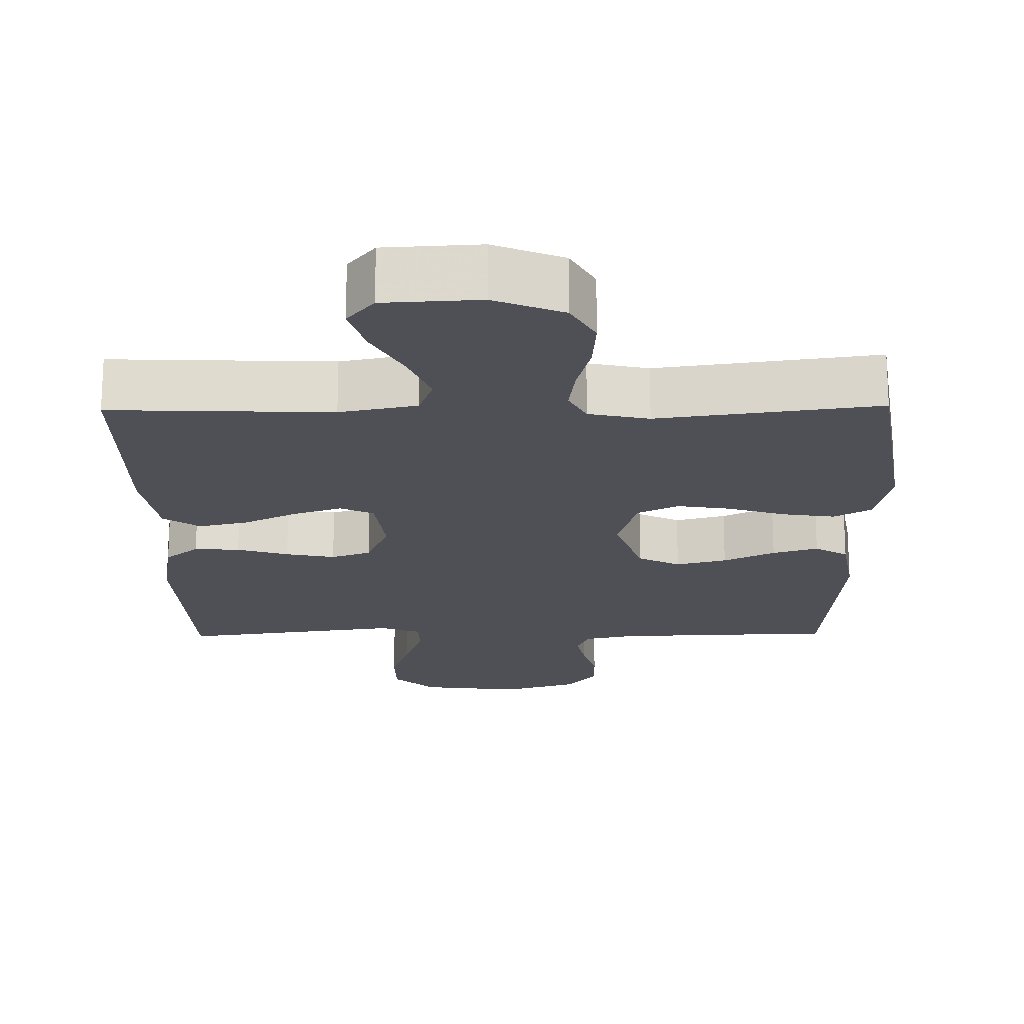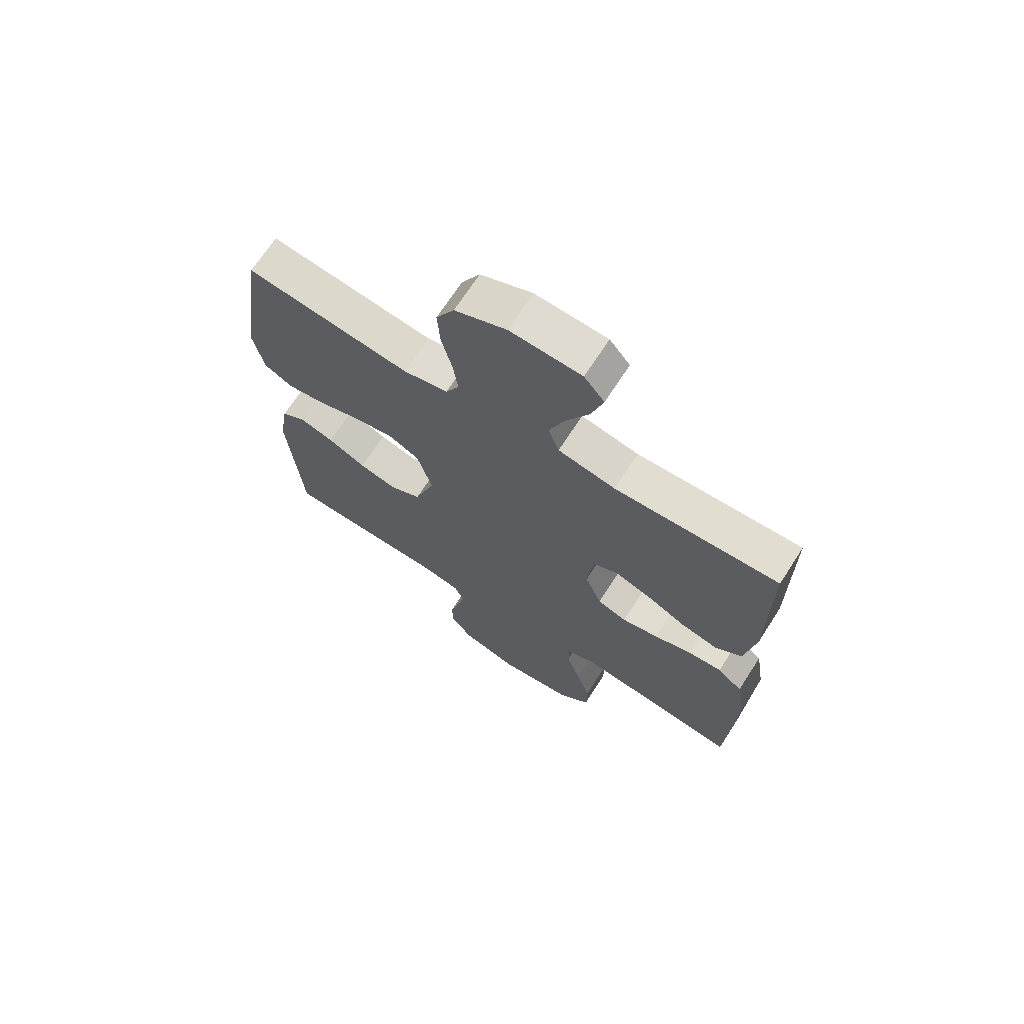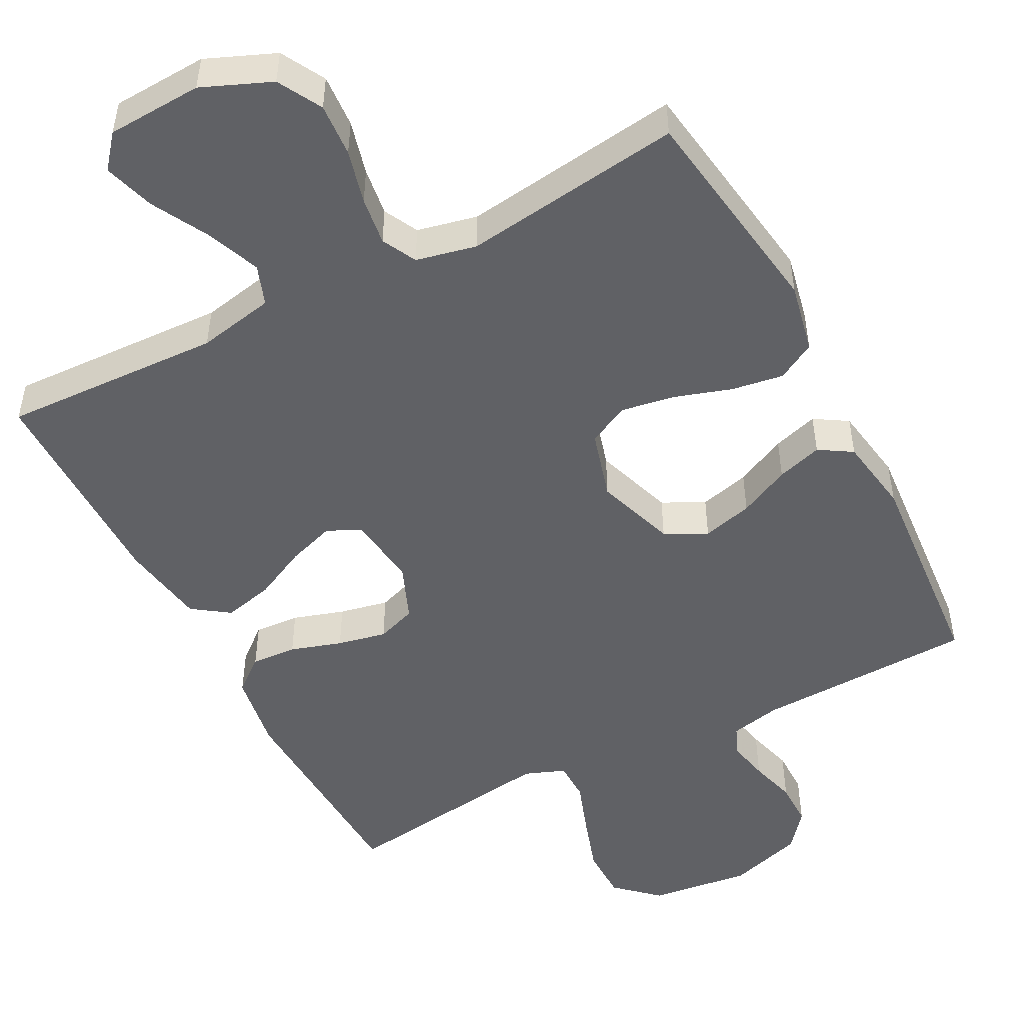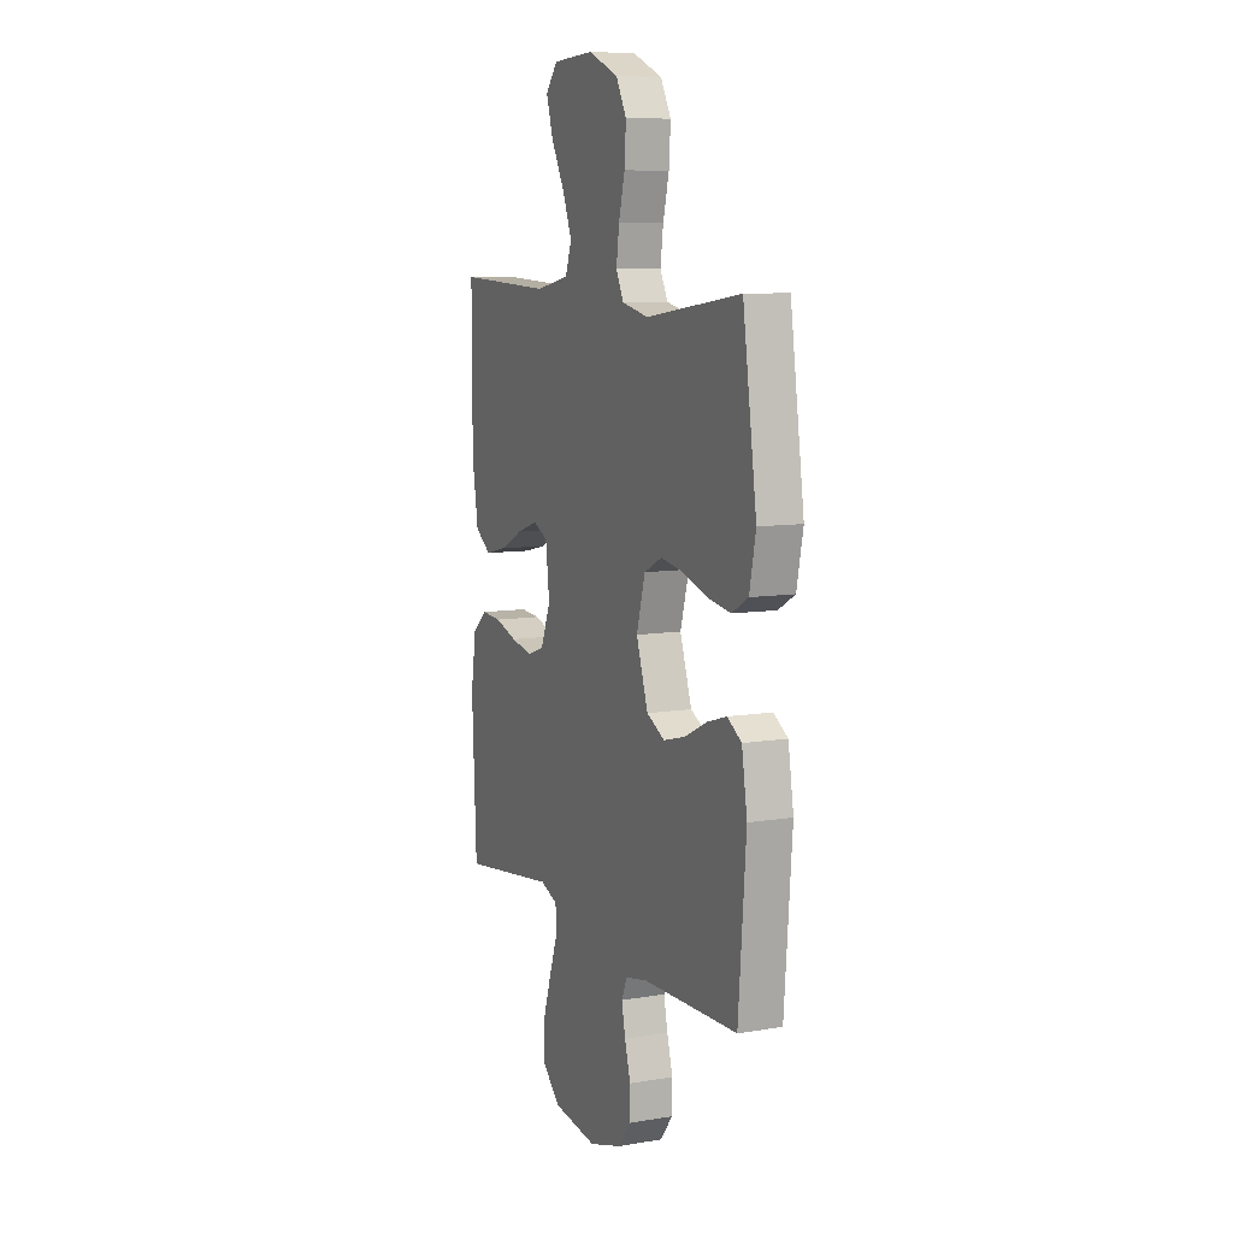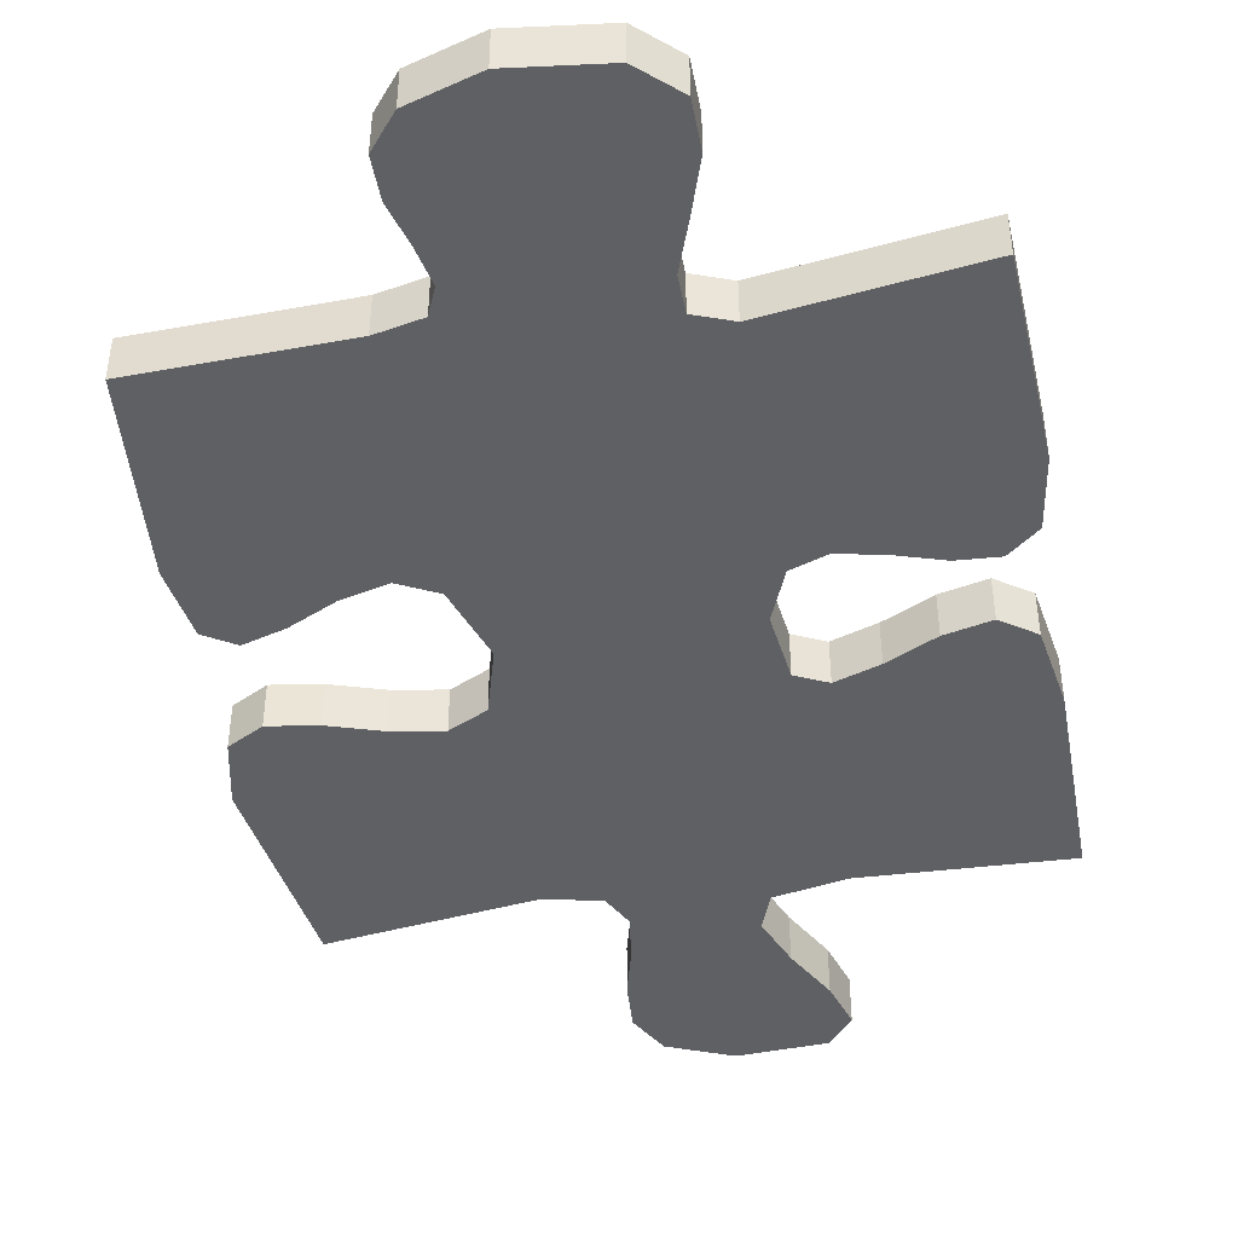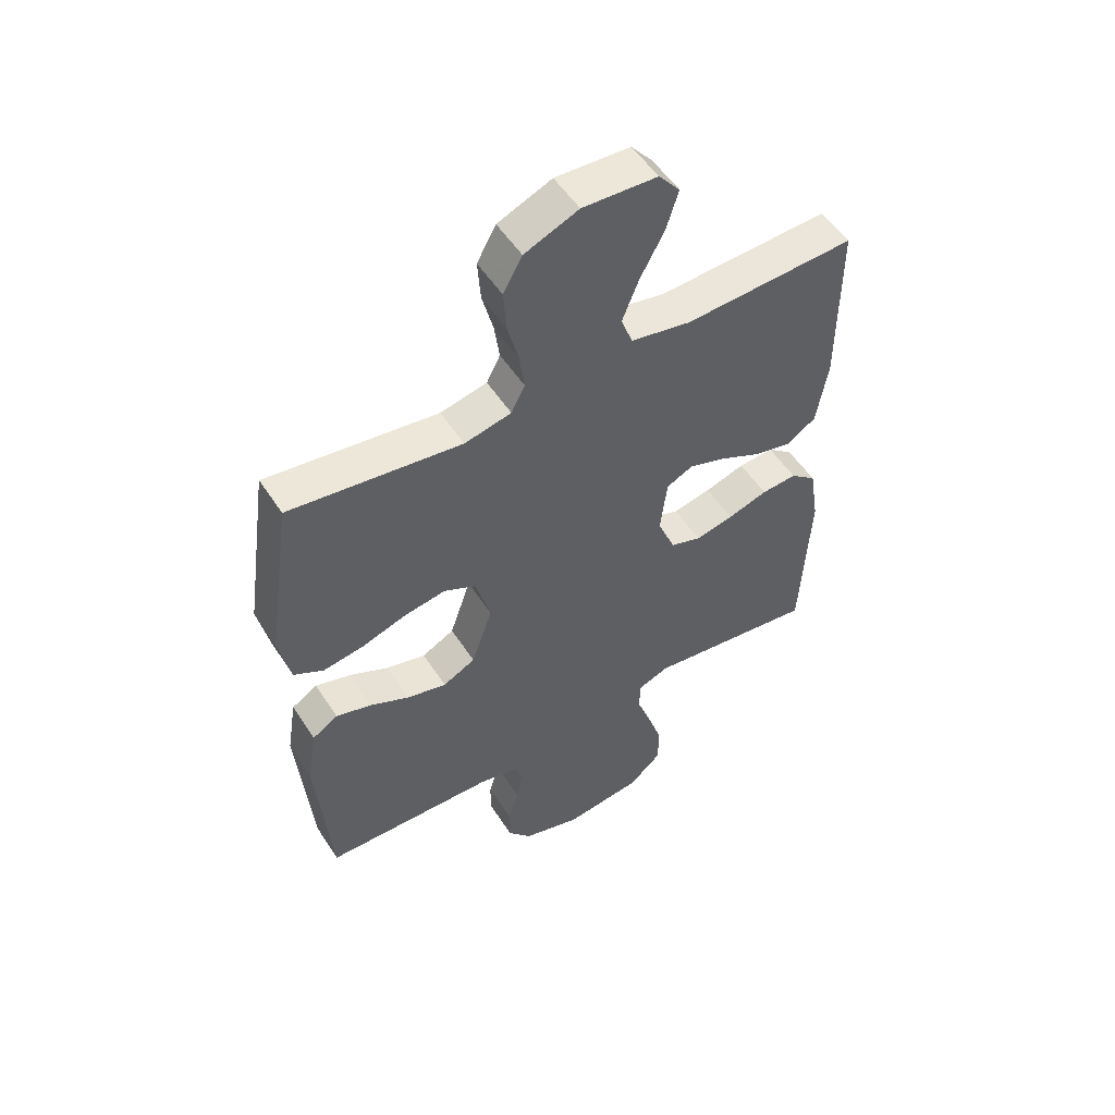
<metadata>
{"format":"obj","ext":"obj","renderer":"f3d","projection":"perspective","resolution":1024,"background":"white","views":[{"elev":-19.4,"azim":0.9,"up":"+Y"},{"elev":69.1,"azim":-147.2,"up":"+Z"},{"elev":-49.6,"azim":27.5,"up":"+Y"},{"elev":9.0,"azim":66.1,"up":"+Z"},{"elev":-44.8,"azim":-169.9,"up":"+Y"},{"elev":53.5,"azim":147.6,"up":"+Z"}]}
</metadata>
<code>
v 0.5 0.07 0.5
v 0.544 0.07 0.2
v 0.524 0.07 0.104
v 0.472 0.07 0.075
v 0.401 0.07 0.086
v 0.323 0.07 0.111
v 0.25 0.07 0.123
v 0.194 0.07 0.095
v 0.167 0.07 0
v 0.204 0.07 -0.109
v 0.261 0.07 -0.138
v 0.33 0.07 -0.12
v 0.4 0.07 -0.086
v 0.462 0.07 -0.067
v 0.507 0.07 -0.095
v 0.524 0.07 -0.2
v 0.5 0.07 -0.5
v 0.2 0.07 -0.51
v 0.131 0.07 -0.525
v 0.114 0.07 -0.565
v 0.126 0.07 -0.622
v 0.144 0.07 -0.686
v 0.144 0.07 -0.748
v 0.103 0.07 -0.799
v 0 0.07 -0.831
v -0.138 0.07 -0.814
v -0.195 0.07 -0.762
v -0.196 0.07 -0.689
v -0.17 0.07 -0.609
v -0.144 0.07 -0.535
v -0.145 0.07 -0.48
v -0.2 0.07 -0.459
v -0.5 0.07 -0.5
v -0.514 0.07 -0.2
v -0.497 0.07 -0.093
v -0.451 0.07 -0.055
v -0.389 0.07 -0.059
v -0.319 0.07 -0.081
v -0.252 0.07 -0.095
v -0.198 0.07 -0.076
v -0.167 0.07 0
v -0.179 0.07 0.099
v -0.225 0.07 0.121
v -0.29 0.07 0.099
v -0.363 0.07 0.063
v -0.431 0.07 0.047
v -0.481 0.07 0.082
v -0.5 0.07 0.2
v -0.5 0.07 0.5
v -0.2 0.07 0.488
v -0.095 0.07 0.509
v -0.075 0.07 0.564
v -0.104 0.07 0.637
v -0.146 0.07 0.715
v -0.167 0.07 0.784
v -0.13 0.07 0.829
v 0 0.07 0.836
v 0.094 0.07 0.797
v 0.127 0.07 0.737
v 0.122 0.07 0.664
v 0.103 0.07 0.59
v 0.094 0.07 0.524
v 0.118 0.07 0.477
v 0.2 0.07 0.459
v 0.5 0 0.5
v 0.544 0 0.2
v 0.524 0 0.104
v 0.472 0 0.075
v 0.401 0 0.086
v 0.323 0 0.111
v 0.25 0 0.123
v 0.194 0 0.095
v 0.167 0 0
v 0.204 0 -0.109
v 0.261 0 -0.138
v 0.33 0 -0.12
v 0.4 0 -0.086
v 0.462 0 -0.067
v 0.507 0 -0.095
v 0.524 0 -0.2
v 0.5 0 -0.5
v 0.2 0 -0.51
v 0.131 0 -0.525
v 0.114 0 -0.565
v 0.126 0 -0.622
v 0.144 0 -0.686
v 0.144 0 -0.748
v 0.103 0 -0.799
v 0 0 -0.831
v -0.138 0 -0.814
v -0.195 0 -0.762
v -0.196 0 -0.689
v -0.17 0 -0.609
v -0.144 0 -0.535
v -0.145 0 -0.48
v -0.2 0 -0.459
v -0.5 0 -0.5
v -0.514 0 -0.2
v -0.497 0 -0.093
v -0.451 0 -0.055
v -0.389 0 -0.059
v -0.319 0 -0.081
v -0.252 0 -0.095
v -0.198 0 -0.076
v -0.167 0 0
v -0.179 0 0.099
v -0.225 0 0.121
v -0.29 0 0.099
v -0.363 0 0.063
v -0.431 0 0.047
v -0.481 0 0.082
v -0.5 0 0.2
v -0.5 0 0.5
v -0.2 0 0.488
v -0.095 0 0.509
v -0.075 0 0.564
v -0.104 0 0.637
v -0.146 0 0.715
v -0.167 0 0.784
v -0.13 0 0.829
v 0 0 0.836
v 0.094 0 0.797
v 0.127 0 0.737
v 0.122 0 0.664
v 0.103 0 0.59
v 0.094 0 0.524
v 0.118 0 0.477
v 0.2 0 0.459
f 59 60 61
f 58 59 61
f 57 58 61
f 56 57 61
f 55 56 61
f 54 55 61
f 53 54 61
f 52 53 61 62
f 51 52 62 63
f 48 49 50
f 47 48 50
f 46 47 50
f 45 46 50
f 44 45 50
f 51 63 64
f 50 51 64
f 44 50 64
f 43 44 64
f 36 37 38
f 35 36 38
f 34 35 38
f 33 34 38
f 32 33 38
f 31 32 38 39
f 28 29 30
f 27 28 30
f 26 27 30
f 25 26 30
f 24 25 30
f 23 24 30
f 22 23 30
f 21 22 30
f 20 21 30 31
f 31 39 40
f 20 31 40
f 19 20 40
f 16 17 18
f 15 16 18
f 14 15 18
f 13 14 18
f 12 13 18
f 11 12 18 19
f 4 5 6
f 3 4 6
f 2 3 6
f 1 2 6
f 64 1 6
f 64 6 7
f 64 7 8
f 43 64 8
f 42 43 8
f 41 42 8 9
f 19 40 41
f 11 19 41
f 10 11 41
f 9 10 41
f 125 124 123
f 125 123 122
f 125 122 121
f 125 121 120
f 125 120 119
f 125 119 118
f 125 118 117
f 126 125 117 116
f 127 126 116 115
f 114 113 112
f 114 112 111
f 114 111 110
f 114 110 109
f 114 109 108
f 128 127 115
f 128 115 114
f 128 114 108
f 128 108 107
f 102 101 100
f 102 100 99
f 102 99 98
f 102 98 97
f 102 97 96
f 103 102 96 95
f 94 93 92
f 94 92 91
f 94 91 90
f 94 90 89
f 94 89 88
f 94 88 87
f 94 87 86
f 94 86 85
f 95 94 85 84
f 104 103 95
f 104 95 84
f 104 84 83
f 82 81 80
f 82 80 79
f 82 79 78
f 82 78 77
f 82 77 76
f 83 82 76 75
f 70 69 68
f 70 68 67
f 70 67 66
f 70 66 65
f 70 65 128
f 71 70 128
f 72 71 128
f 72 128 107
f 72 107 106
f 73 72 106 105
f 105 104 83
f 105 83 75
f 105 75 74
f 105 74 73
f 1 65 66 2
f 2 66 67 3
f 3 67 68 4
f 4 68 69 5
f 5 69 70 6
f 6 70 71 7
f 7 71 72 8
f 8 72 73 9
f 9 73 74 10
f 10 74 75 11
f 11 75 76 12
f 12 76 77 13
f 13 77 78 14
f 14 78 79 15
f 15 79 80 16
f 16 80 81 17
f 17 81 82 18
f 18 82 83 19
f 19 83 84 20
f 20 84 85 21
f 21 85 86 22
f 22 86 87 23
f 23 87 88 24
f 24 88 89 25
f 25 89 90 26
f 26 90 91 27
f 27 91 92 28
f 28 92 93 29
f 29 93 94 30
f 30 94 95 31
f 31 95 96 32
f 32 96 97 33
f 33 97 98 34
f 34 98 99 35
f 35 99 100 36
f 36 100 101 37
f 37 101 102 38
f 38 102 103 39
f 39 103 104 40
f 40 104 105 41
f 41 105 106 42
f 42 106 107 43
f 43 107 108 44
f 44 108 109 45
f 45 109 110 46
f 46 110 111 47
f 47 111 112 48
f 48 112 113 49
f 49 113 114 50
f 50 114 115 51
f 51 115 116 52
f 52 116 117 53
f 53 117 118 54
f 54 118 119 55
f 55 119 120 56
f 56 120 121 57
f 57 121 122 58
f 58 122 123 59
f 59 123 124 60
f 60 124 125 61
f 61 125 126 62
f 62 126 127 63
f 63 127 128 64
f 64 128 65 1

</code>
